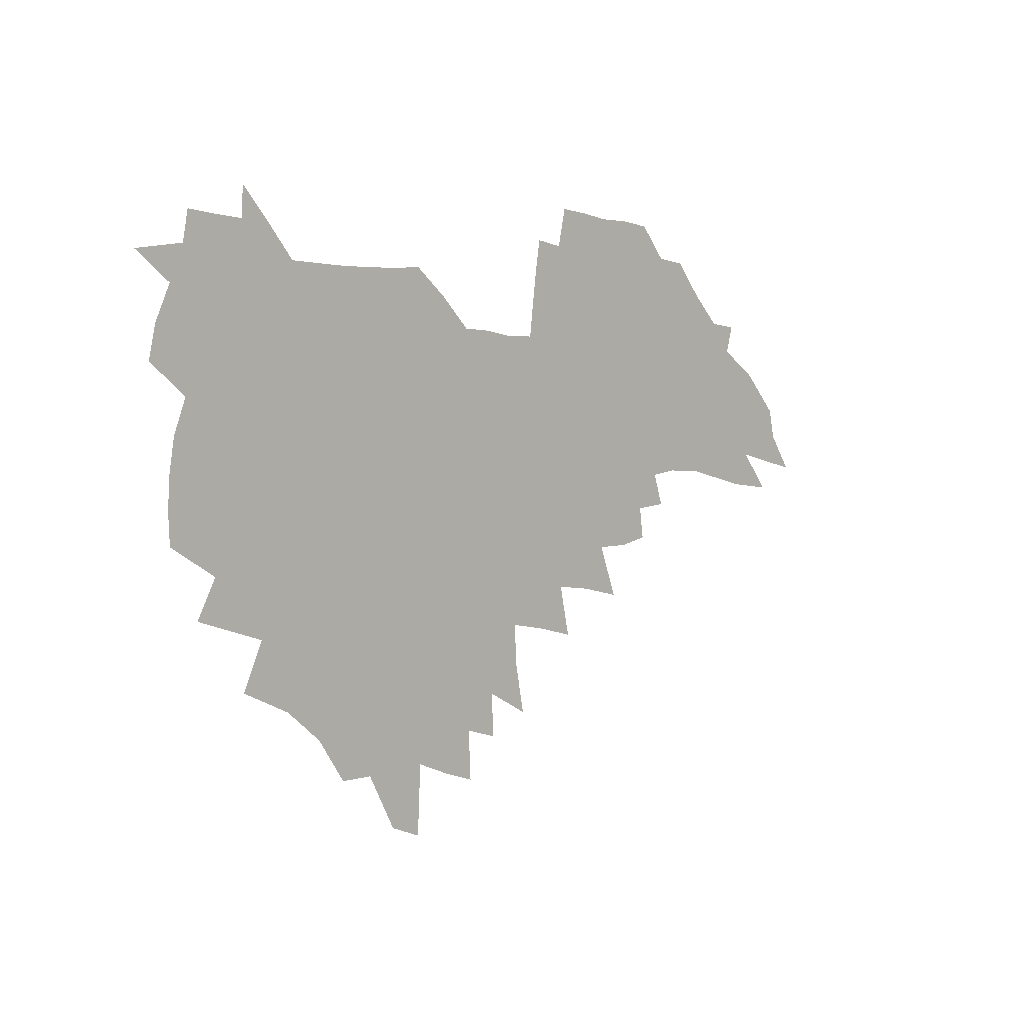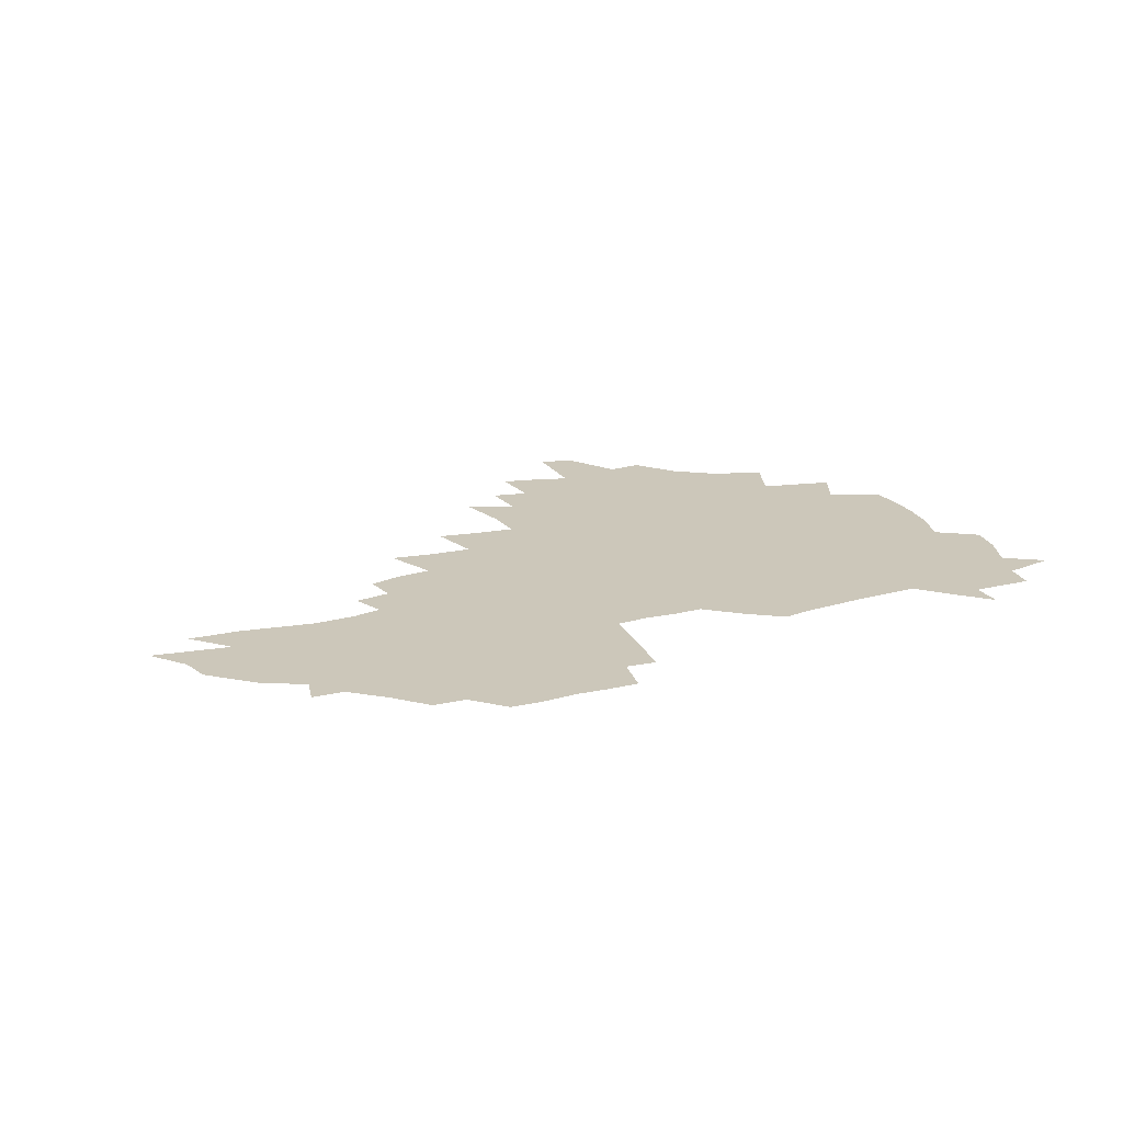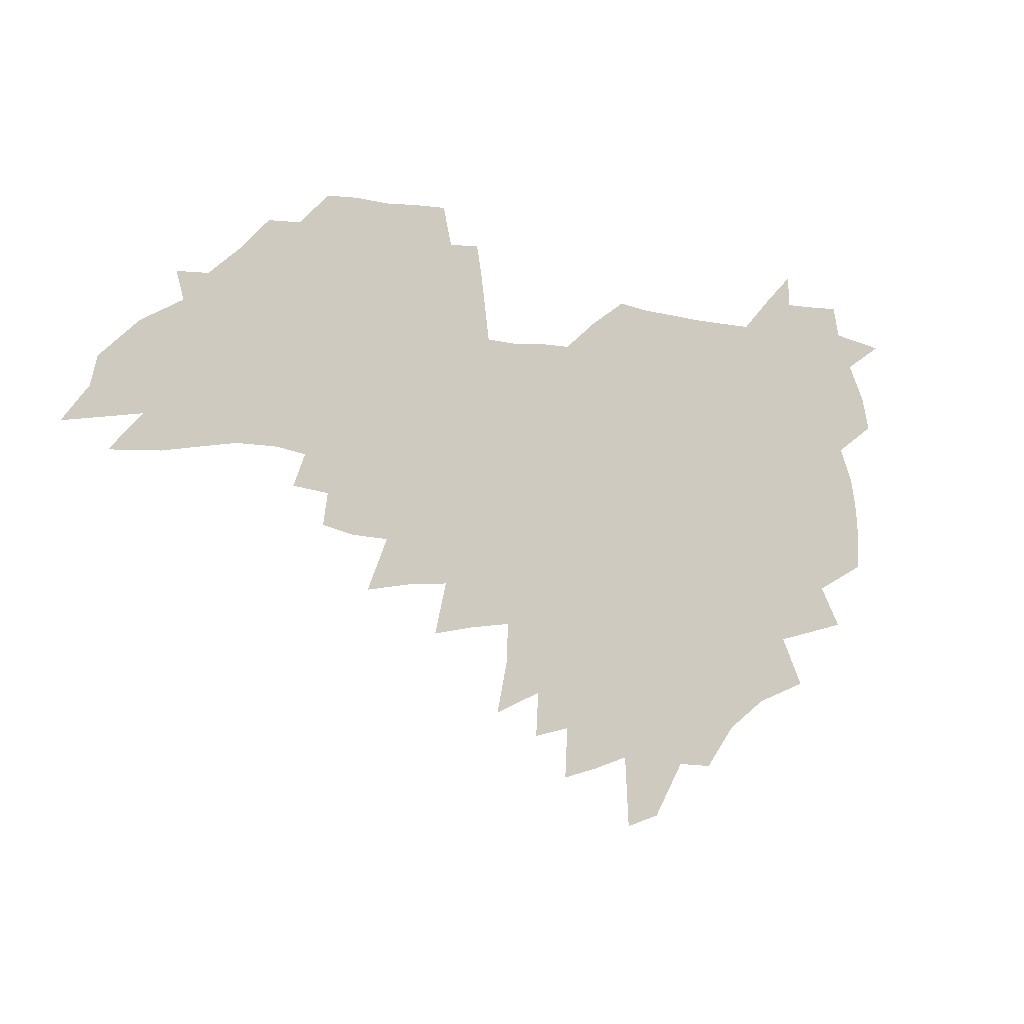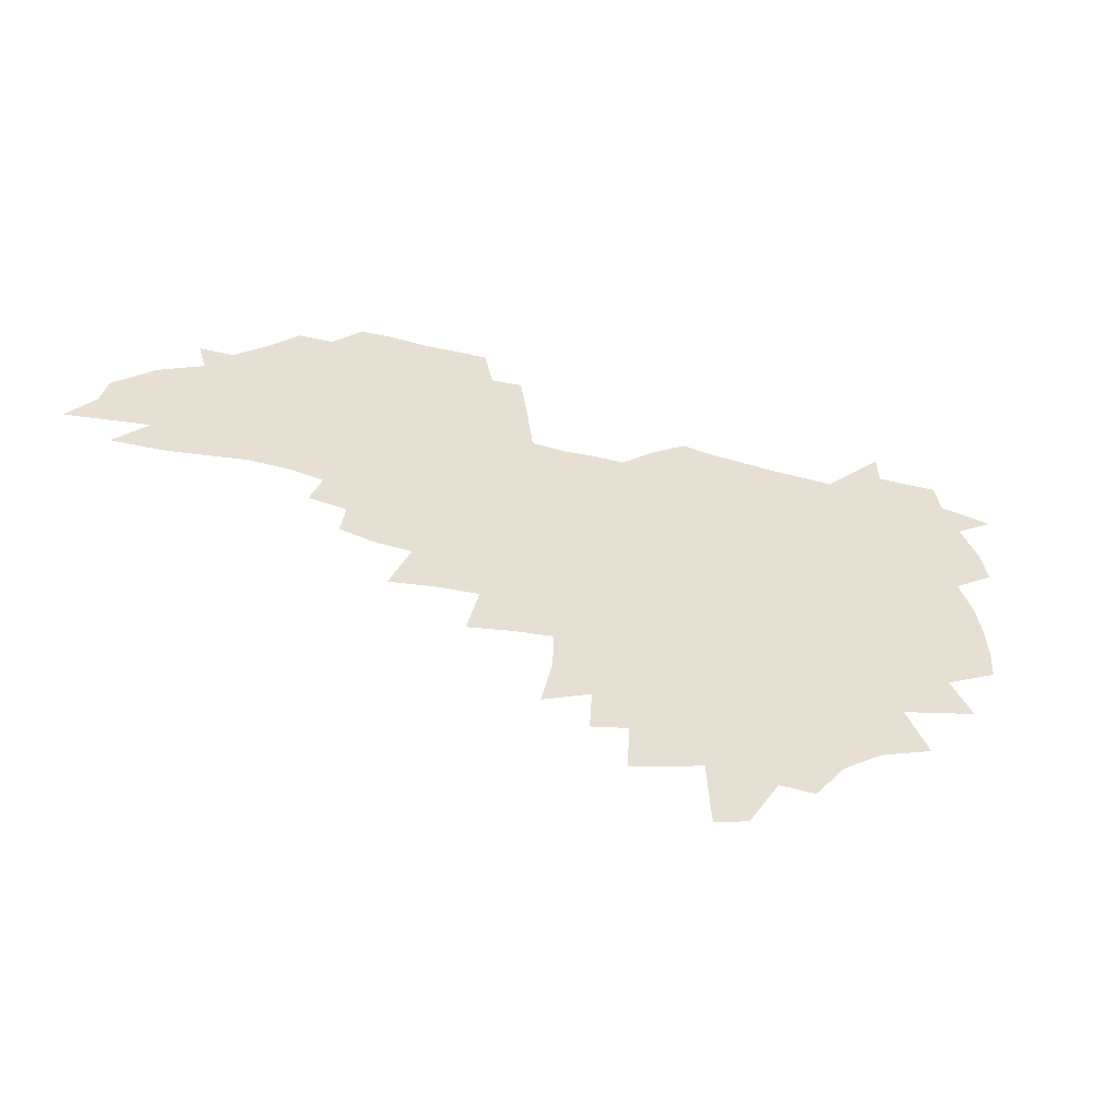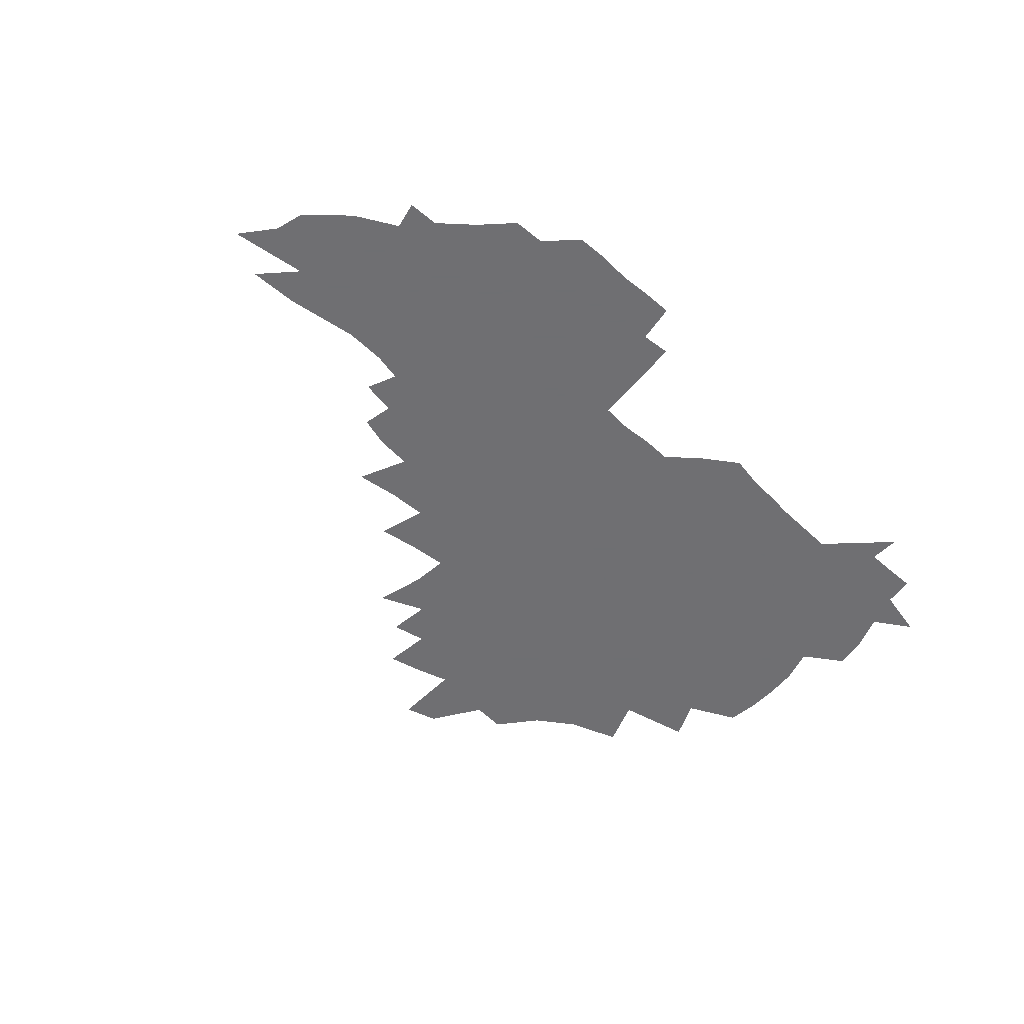
<metadata>
{"format":"obj","ext":"obj","renderer":"f3d","projection":"perspective","resolution":1024,"background":"white","views":[{"elev":2.3,"azim":-46.8,"up":"+Y"},{"elev":21.5,"azim":152.7,"up":"+Z"},{"elev":-12.2,"azim":151.9,"up":"+Y"},{"elev":-52.7,"azim":163.2,"up":"+Y"},{"elev":-54.7,"azim":133.6,"up":"+Z"}]}
</metadata>
<code>
v 205.2 266.4 0
v 211.9 222.5 0
v 215.1 237.5 0
v 222.5 253.8 0
v 229.1 269.9 0
v 231.6 283.8 0
v 221.8 148.8 0
v 220.9 163.3 0
v 221.8 178 0
v 224 193 0
v 230 208.7 0
v 233.5 223.8 0
v 235.2 238.5 0
v 238.9 253.7 0
v 243 268.8 0
v 245.3 282.6 0
v 235.4 118.2 0
v 244.6 135.7 0
v 247.9 150.9 0
v 248 165 0
v 245.8 179.3 0
v 246 193.9 0
v 247.2 208.6 0
v 251.6 223.9 0
v 251.9 238.4 0
v 253.6 252.9 0
v 256 267.2 0
v 259.6 281.7 0
v 260 295.9 0
v 259.4 86.98 0
v 269 108.3 0
v 269.6 123.5 0
v 275.6 139.8 0
v 278.4 153.7 0
v 273.6 166.8 0
v 268.5 180.5 0
v 264.3 194.6 0
v 266.6 209.2 0
v 268.5 223.8 0
v 268.9 238.1 0
v 270.4 252.6 0
v 272.3 267 0
v 273.7 281 0
v 283 76.85 0
v 289.2 96.75 0
v 289.8 111.5 0
v 291 126.4 0
v 293.5 141.4 0
v 292.8 154.7 0
v 294.3 168.2 0
v 289.6 181.5 0
v 285.9 195.3 0
v 285 209.4 0
v 283.4 223.6 0
v 284.6 237.8 0
v 285 252 0
v 286.5 266.2 0
v 300.5 63.18 0
v 304.4 83.16 0
v 304.3 97.47 0
v 305.9 113.1 0
v 307.2 127.9 0
v 309.1 142.6 0
v 308.1 155.5 0
v 309.7 169.1 0
v 309.2 182 0
v 305.2 195.6 0
v 304.3 209.3 0
v 302.9 223.3 0
v 301.3 237.5 0
v 301.7 251.6 0
v 301.7 265.7 0
v 314.2 44.06 0
v 317.9 67.24 0
v 319.1 83.82 0
v 319.8 99.02 0
v 320.6 113.9 0
v 321.7 128.6 0
v 323.8 144 0
v 324.6 157.2 0
v 323.6 169.7 0
v 323.2 182.7 0
v 322.7 195.8 0
v 321.1 209.3 0
v 321.1 222.7 0
v 318.9 236.9 0
v 317.7 251.1 0
v 317.1 265.4 0
v 330 44.32 0
v 332.9 68.6 0
v 333.8 85.06 0
v 334.2 99.76 0
v 335.9 116.2 0
v 336.1 129.8 0
v 336.5 143.2 0
v 336.8 156.9 0
v 337.8 170.6 0
v 337.3 183.1 0
v 336.6 196 0
v 335.3 209.5 0
v 334.7 223.1 0
v 334.1 236.8 0
v 333.3 250.6 0
v 331.4 265.8 0
v 343.7 19.64 0
v 345.8 47.94 0
v 346.9 67.63 0
v 347.7 85.23 0
v 348.1 99.7 0
v 348.9 115.9 0
v 349.2 128.8 0
v 349.7 143.4 0
v 350 157.5 0
v 350.1 170.9 0
v 350 183.3 0
v 349.4 196.5 0
v 348.8 209.8 0
v 347.9 223.4 0
v 348.1 236.9 0
v 347.1 250.8 0
v 345.7 266 0
v 359.1 14.2 0
v 360.6 46.03 0
v 361.4 63.26 0
v 361.5 83.1 0
v 361.9 99.32 0
v 362.2 114.5 0
v 362.6 128.8 0
v 362.9 142.8 0
v 363 156.6 0
v 363.1 170.1 0
v 362.9 183.4 0
v 362.6 196.7 0
v 362.3 210.1 0
v 362 223.6 0
v 361.4 237.6 0
v 360.5 251.8 0
v 359.7 267.5 0
v 361 286 0
v 376.6 40.1 0
v 376.1 61.46 0
v 375.4 82.63 0
v 375.9 97.34 0
v 376.1 112.4 0
v 376.1 127.6 0
v 376.7 141.2 0
v 376.7 155.4 0
v 376.2 170.2 0
v 376.1 183.4 0
v 375.9 196.8 0
v 375.7 210.3 0
v 375.5 224.1 0
v 375.8 239.7 0
v 375.6 255.1 0
v 392.7 35.27 0
v 391.6 57.96 0
v 390.4 78.6 0
v 390.3 95.06 0
v 390.2 110.8 0
v 390.4 125.5 0
v 391.1 139.4 0
v 391 153.8 0
v 389.4 170 0
v 389.3 183.4 0
v 389.3 196.8 0
v 389.3 210.4 0
v 389.4 224.4 0
v 390.3 241.2 0
v 407.9 53.6 0
v 406.8 73.52 0
v 405.2 92.7 0
v 406 107.6 0
v 405.9 122.9 0
v 406.3 137.6 0
v 405.5 153 0
v 404.6 168 0
v 403.6 182.6 0
v 403 196.8 0
v 402.9 210.4 0
v 403.1 224 0
v 404.4 240.6 0
v 427.9 62.99 0
v 423.1 86.88 0
v 422.6 104.3 0
v 423.8 119 0
v 421.4 136.9 0
v 420.7 151.8 0
v 418.9 167.7 0
v 417.9 182.3 0
v 416.8 196.8 0
v 416.7 210.4 0
v 417.1 224.2 0
v 418.3 238.7 0
v 441.3 101.2 0
v 438.7 120.3 0
v 437.7 135.5 0
v 435.6 151.5 0
v 433.3 167.8 0
v 432.5 181.8 0
v 430.4 196.9 0
v 431.3 210.4 0
v 431 224 0
v 432.9 238.8 0
v 434.7 253.4 0
v 436.9 270.4 0
v 439.2 284.1 0
v 459.6 97.08 0
v 454.5 120.4 0
v 452.6 136.5 0
v 450.2 152.5 0
v 448 167.9 0
v 446.6 182.2 0
v 445 196.6 0
v 445.6 210.2 0
v 444.8 223.9 0
v 446.5 237.9 0
v 448.3 252.2 0
v 450.8 267.7 0
v 452.9 282.1 0
v 456.9 299.9 0
v 472.8 118.5 0
v 467.9 137.6 0
v 465.1 153.3 0
v 461.9 169.2 0
v 460.7 183.1 0
v 460.5 196.8 0
v 459.2 210.5 0
v 457.7 223.6 0
v 461.7 238.4 0
v 463.8 252.8 0
v 464.6 266.5 0
v 467 281.2 0
v 471.4 298.8 0
v 493.2 114.3 0
v 484.2 138.1 0
v 480.3 154.3 0
v 478.4 168.8 0
v 475.9 183.4 0
v 475.5 197.1 0
v 475.2 210.7 0
v 475.3 224.4 0
v 477.3 238.6 0
v 477.9 252.3 0
v 480.2 266.7 0
v 482.6 281.4 0
v 485.6 297 0
v 501 138.5 0
v 496.2 155.3 0
v 492.8 170.1 0
v 490.8 183.9 0
v 490.3 197.4 0
v 490.6 210.9 0
v 490.8 224.5 0
v 491.9 238.3 0
v 493.3 252.2 0
v 496.7 267 0
v 497.5 280.9 0
v 501.5 297.1 0
v 515.3 141.6 0
v 513.3 156.2 0
v 508.6 171.1 0
v 506.8 184.5 0
v 503.5 198.3 0
v 503.9 210.9 0
v 506.5 224.7 0
v 506.5 238 0
v 508.1 251.7 0
v 511.8 266.6 0
v 511.3 279.9 0
v 516.1 295.6 0
v 529.8 157.8 0
v 524.7 172.7 0
v 522.5 185.4 0
v 522 198.3 0
v 520 211.4 0
v 521 224.5 0
v 520.3 237.7 0
v 522.1 251.1 0
v 525.2 265.5 0
v 529.3 280.4 0
v 538.2 174.6 0
v 537.1 186.4 0
v 536.3 198.8 0
v 535 211.6 0
v 534.7 224.4 0
v 538.9 237.9 0
v 538.3 251 0
v 540.9 264.7 0
v 544.5 278.9 0
v 557.2 174.1 0
v 553.7 186.8 0
v 551.6 199.1 0
v 550.8 211.6 0
v 552.1 224.3 0
v 554.6 237.3 0
v 555.2 250.4 0
v 557.5 263.8 0
v 591.3 166.7 0
v 572.1 186.5 0
v 569.2 199 0
v 568.1 211.3 0
v 569.4 223.7 0
v 568.5 236.6 0
v 572.4 249.6 0
v 614.6 164.5 0
v 599.9 182.1 0
v 591 197.2 0
v 585.9 210.7 0
v 584.6 223.2 0
v 583.4 235.6 0
v 587.1 248.2 0
v 635.7 174.6 0
v 623.7 191.4 0
v 620.8 205 0
v 602.7 223.5 0
f 4 5 1
f 11 12 2
f 2 12 3
f 12 13 3
f 3 13 4
f 13 14 4
f 4 14 5
f 14 15 5
f 5 15 6
f 15 16 6
f 18 19 7
f 7 19 8
f 19 20 8
f 8 20 9
f 20 21 9
f 9 21 10
f 21 22 10
f 10 22 11
f 22 23 11
f 11 23 12
f 23 24 12
f 12 24 13
f 24 25 13
f 13 25 14
f 25 26 14
f 14 26 15
f 26 27 15
f 15 27 16
f 27 28 16
f 31 32 17
f 17 32 18
f 32 33 18
f 18 33 19
f 33 34 19
f 19 34 20
f 34 35 20
f 20 35 21
f 35 36 21
f 21 36 22
f 36 37 22
f 22 37 23
f 37 38 23
f 23 38 24
f 38 39 24
f 24 39 25
f 39 40 25
f 25 40 26
f 40 41 26
f 26 41 27
f 41 42 27
f 27 42 28
f 42 43 28
f 28 43 29
f 44 45 30
f 30 45 31
f 45 46 31
f 31 46 32
f 46 47 32
f 32 47 33
f 47 48 33
f 33 48 34
f 48 49 34
f 34 49 35
f 49 50 35
f 35 50 36
f 50 51 36
f 36 51 37
f 51 52 37
f 37 52 38
f 52 53 38
f 38 53 39
f 53 54 39
f 39 54 40
f 54 55 40
f 40 55 41
f 55 56 41
f 41 56 42
f 56 57 42
f 42 57 43
f 58 59 44
f 44 59 45
f 59 60 45
f 45 60 46
f 60 61 46
f 46 61 47
f 61 62 47
f 47 62 48
f 62 63 48
f 48 63 49
f 63 64 49
f 49 64 50
f 64 65 50
f 50 65 51
f 65 66 51
f 51 66 52
f 66 67 52
f 52 67 53
f 67 68 53
f 53 68 54
f 68 69 54
f 54 69 55
f 69 70 55
f 55 70 56
f 70 71 56
f 56 71 57
f 71 72 57
f 73 74 58
f 58 74 59
f 74 75 59
f 59 75 60
f 75 76 60
f 60 76 61
f 76 77 61
f 61 77 62
f 77 78 62
f 62 78 63
f 78 79 63
f 63 79 64
f 79 80 64
f 64 80 65
f 80 81 65
f 65 81 66
f 81 82 66
f 66 82 67
f 82 83 67
f 67 83 68
f 83 84 68
f 68 84 69
f 84 85 69
f 69 85 70
f 85 86 70
f 70 86 71
f 86 87 71
f 71 87 72
f 87 88 72
f 73 89 74
f 89 90 74
f 74 90 75
f 90 91 75
f 75 91 76
f 91 92 76
f 76 92 77
f 92 93 77
f 77 93 78
f 93 94 78
f 78 94 79
f 94 95 79
f 79 95 80
f 95 96 80
f 80 96 81
f 96 97 81
f 81 97 82
f 97 98 82
f 82 98 83
f 98 99 83
f 83 99 84
f 99 100 84
f 84 100 85
f 100 101 85
f 85 101 86
f 101 102 86
f 86 102 87
f 102 103 87
f 87 103 88
f 103 104 88
f 105 106 89
f 89 106 90
f 106 107 90
f 90 107 91
f 107 108 91
f 91 108 92
f 108 109 92
f 92 109 93
f 109 110 93
f 93 110 94
f 110 111 94
f 94 111 95
f 111 112 95
f 95 112 96
f 112 113 96
f 96 113 97
f 113 114 97
f 97 114 98
f 114 115 98
f 98 115 99
f 115 116 99
f 99 116 100
f 116 117 100
f 100 117 101
f 117 118 101
f 101 118 102
f 118 119 102
f 102 119 103
f 119 120 103
f 103 120 104
f 120 121 104
f 105 122 106
f 122 123 106
f 106 123 107
f 123 124 107
f 107 124 108
f 124 125 108
f 108 125 109
f 125 126 109
f 109 126 110
f 126 127 110
f 110 127 111
f 127 128 111
f 111 128 112
f 128 129 112
f 112 129 113
f 129 130 113
f 113 130 114
f 130 131 114
f 114 131 115
f 131 132 115
f 115 132 116
f 132 133 116
f 116 133 117
f 133 134 117
f 117 134 118
f 134 135 118
f 118 135 119
f 135 136 119
f 119 136 120
f 136 137 120
f 120 137 121
f 137 138 121
f 123 140 124
f 140 141 124
f 124 141 125
f 141 142 125
f 125 142 126
f 142 143 126
f 126 143 127
f 143 144 127
f 127 144 128
f 144 145 128
f 128 145 129
f 145 146 129
f 129 146 130
f 146 147 130
f 130 147 131
f 147 148 131
f 131 148 132
f 148 149 132
f 132 149 133
f 149 150 133
f 133 150 134
f 150 151 134
f 134 151 135
f 151 152 135
f 135 152 136
f 152 153 136
f 136 153 137
f 153 154 137
f 137 154 138
f 140 155 141
f 155 156 141
f 141 156 142
f 156 157 142
f 142 157 143
f 157 158 143
f 143 158 144
f 158 159 144
f 144 159 145
f 159 160 145
f 145 160 146
f 160 161 146
f 146 161 147
f 161 162 147
f 147 162 148
f 162 163 148
f 148 163 149
f 163 164 149
f 149 164 150
f 164 165 150
f 150 165 151
f 165 166 151
f 151 166 152
f 166 167 152
f 152 167 153
f 167 168 153
f 153 168 154
f 156 169 157
f 169 170 157
f 157 170 158
f 170 171 158
f 158 171 159
f 171 172 159
f 159 172 160
f 172 173 160
f 160 173 161
f 173 174 161
f 161 174 162
f 174 175 162
f 162 175 163
f 175 176 163
f 163 176 164
f 176 177 164
f 164 177 165
f 177 178 165
f 165 178 166
f 178 179 166
f 166 179 167
f 179 180 167
f 167 180 168
f 180 181 168
f 170 182 171
f 182 183 171
f 171 183 172
f 183 184 172
f 172 184 173
f 184 185 173
f 173 185 174
f 185 186 174
f 174 186 175
f 186 187 175
f 175 187 176
f 187 188 176
f 176 188 177
f 188 189 177
f 177 189 178
f 189 190 178
f 178 190 179
f 190 191 179
f 179 191 180
f 191 192 180
f 180 192 181
f 192 193 181
f 184 194 185
f 194 195 185
f 185 195 186
f 195 196 186
f 186 196 187
f 196 197 187
f 187 197 188
f 197 198 188
f 188 198 189
f 198 199 189
f 189 199 190
f 199 200 190
f 190 200 191
f 200 201 191
f 191 201 192
f 201 202 192
f 192 202 193
f 202 203 193
f 194 207 195
f 207 208 195
f 195 208 196
f 208 209 196
f 196 209 197
f 209 210 197
f 197 210 198
f 210 211 198
f 198 211 199
f 211 212 199
f 199 212 200
f 212 213 200
f 200 213 201
f 213 214 201
f 201 214 202
f 214 215 202
f 202 215 203
f 215 216 203
f 203 216 204
f 216 217 204
f 204 217 205
f 217 218 205
f 205 218 206
f 218 219 206
f 208 221 209
f 221 222 209
f 209 222 210
f 222 223 210
f 210 223 211
f 223 224 211
f 211 224 212
f 224 225 212
f 212 225 213
f 225 226 213
f 213 226 214
f 226 227 214
f 214 227 215
f 227 228 215
f 215 228 216
f 228 229 216
f 216 229 217
f 229 230 217
f 217 230 218
f 230 231 218
f 218 231 219
f 231 232 219
f 219 232 220
f 232 233 220
f 221 234 222
f 234 235 222
f 222 235 223
f 235 236 223
f 223 236 224
f 236 237 224
f 224 237 225
f 237 238 225
f 225 238 226
f 238 239 226
f 226 239 227
f 239 240 227
f 227 240 228
f 240 241 228
f 228 241 229
f 241 242 229
f 229 242 230
f 242 243 230
f 230 243 231
f 243 244 231
f 231 244 232
f 244 245 232
f 232 245 233
f 245 246 233
f 235 247 236
f 247 248 236
f 236 248 237
f 248 249 237
f 237 249 238
f 249 250 238
f 238 250 239
f 250 251 239
f 239 251 240
f 251 252 240
f 240 252 241
f 252 253 241
f 241 253 242
f 253 254 242
f 242 254 243
f 254 255 243
f 243 255 244
f 255 256 244
f 244 256 245
f 256 257 245
f 245 257 246
f 257 258 246
f 247 259 248
f 259 260 248
f 248 260 249
f 260 261 249
f 249 261 250
f 261 262 250
f 250 262 251
f 262 263 251
f 251 263 252
f 263 264 252
f 252 264 253
f 264 265 253
f 253 265 254
f 265 266 254
f 254 266 255
f 266 267 255
f 255 267 256
f 267 268 256
f 256 268 257
f 268 269 257
f 257 269 258
f 269 270 258
f 260 271 261
f 271 272 261
f 261 272 262
f 272 273 262
f 262 273 263
f 273 274 263
f 263 274 264
f 274 275 264
f 264 275 265
f 275 276 265
f 265 276 266
f 276 277 266
f 266 277 267
f 277 278 267
f 267 278 268
f 278 279 268
f 268 279 269
f 279 280 269
f 269 280 270
f 272 281 273
f 281 282 273
f 273 282 274
f 282 283 274
f 274 283 275
f 283 284 275
f 275 284 276
f 284 285 276
f 276 285 277
f 285 286 277
f 277 286 278
f 286 287 278
f 278 287 279
f 287 288 279
f 279 288 280
f 288 289 280
f 281 290 282
f 290 291 282
f 282 291 283
f 291 292 283
f 283 292 284
f 292 293 284
f 284 293 285
f 293 294 285
f 285 294 286
f 294 295 286
f 286 295 287
f 295 296 287
f 287 296 288
f 296 297 288
f 288 297 289
f 290 298 291
f 298 299 291
f 291 299 292
f 299 300 292
f 292 300 293
f 300 301 293
f 293 301 294
f 301 302 294
f 294 302 295
f 302 303 295
f 295 303 296
f 303 304 296
f 296 304 297
f 298 305 299
f 305 306 299
f 299 306 300
f 306 307 300
f 300 307 301
f 307 308 301
f 301 308 302
f 308 309 302
f 302 309 303
f 309 310 303
f 303 310 304
f 310 311 304
f 306 312 307
f 312 313 307
f 307 313 308
f 313 314 308
f 308 314 309
f 314 315 309
f 309 315 310

</code>
